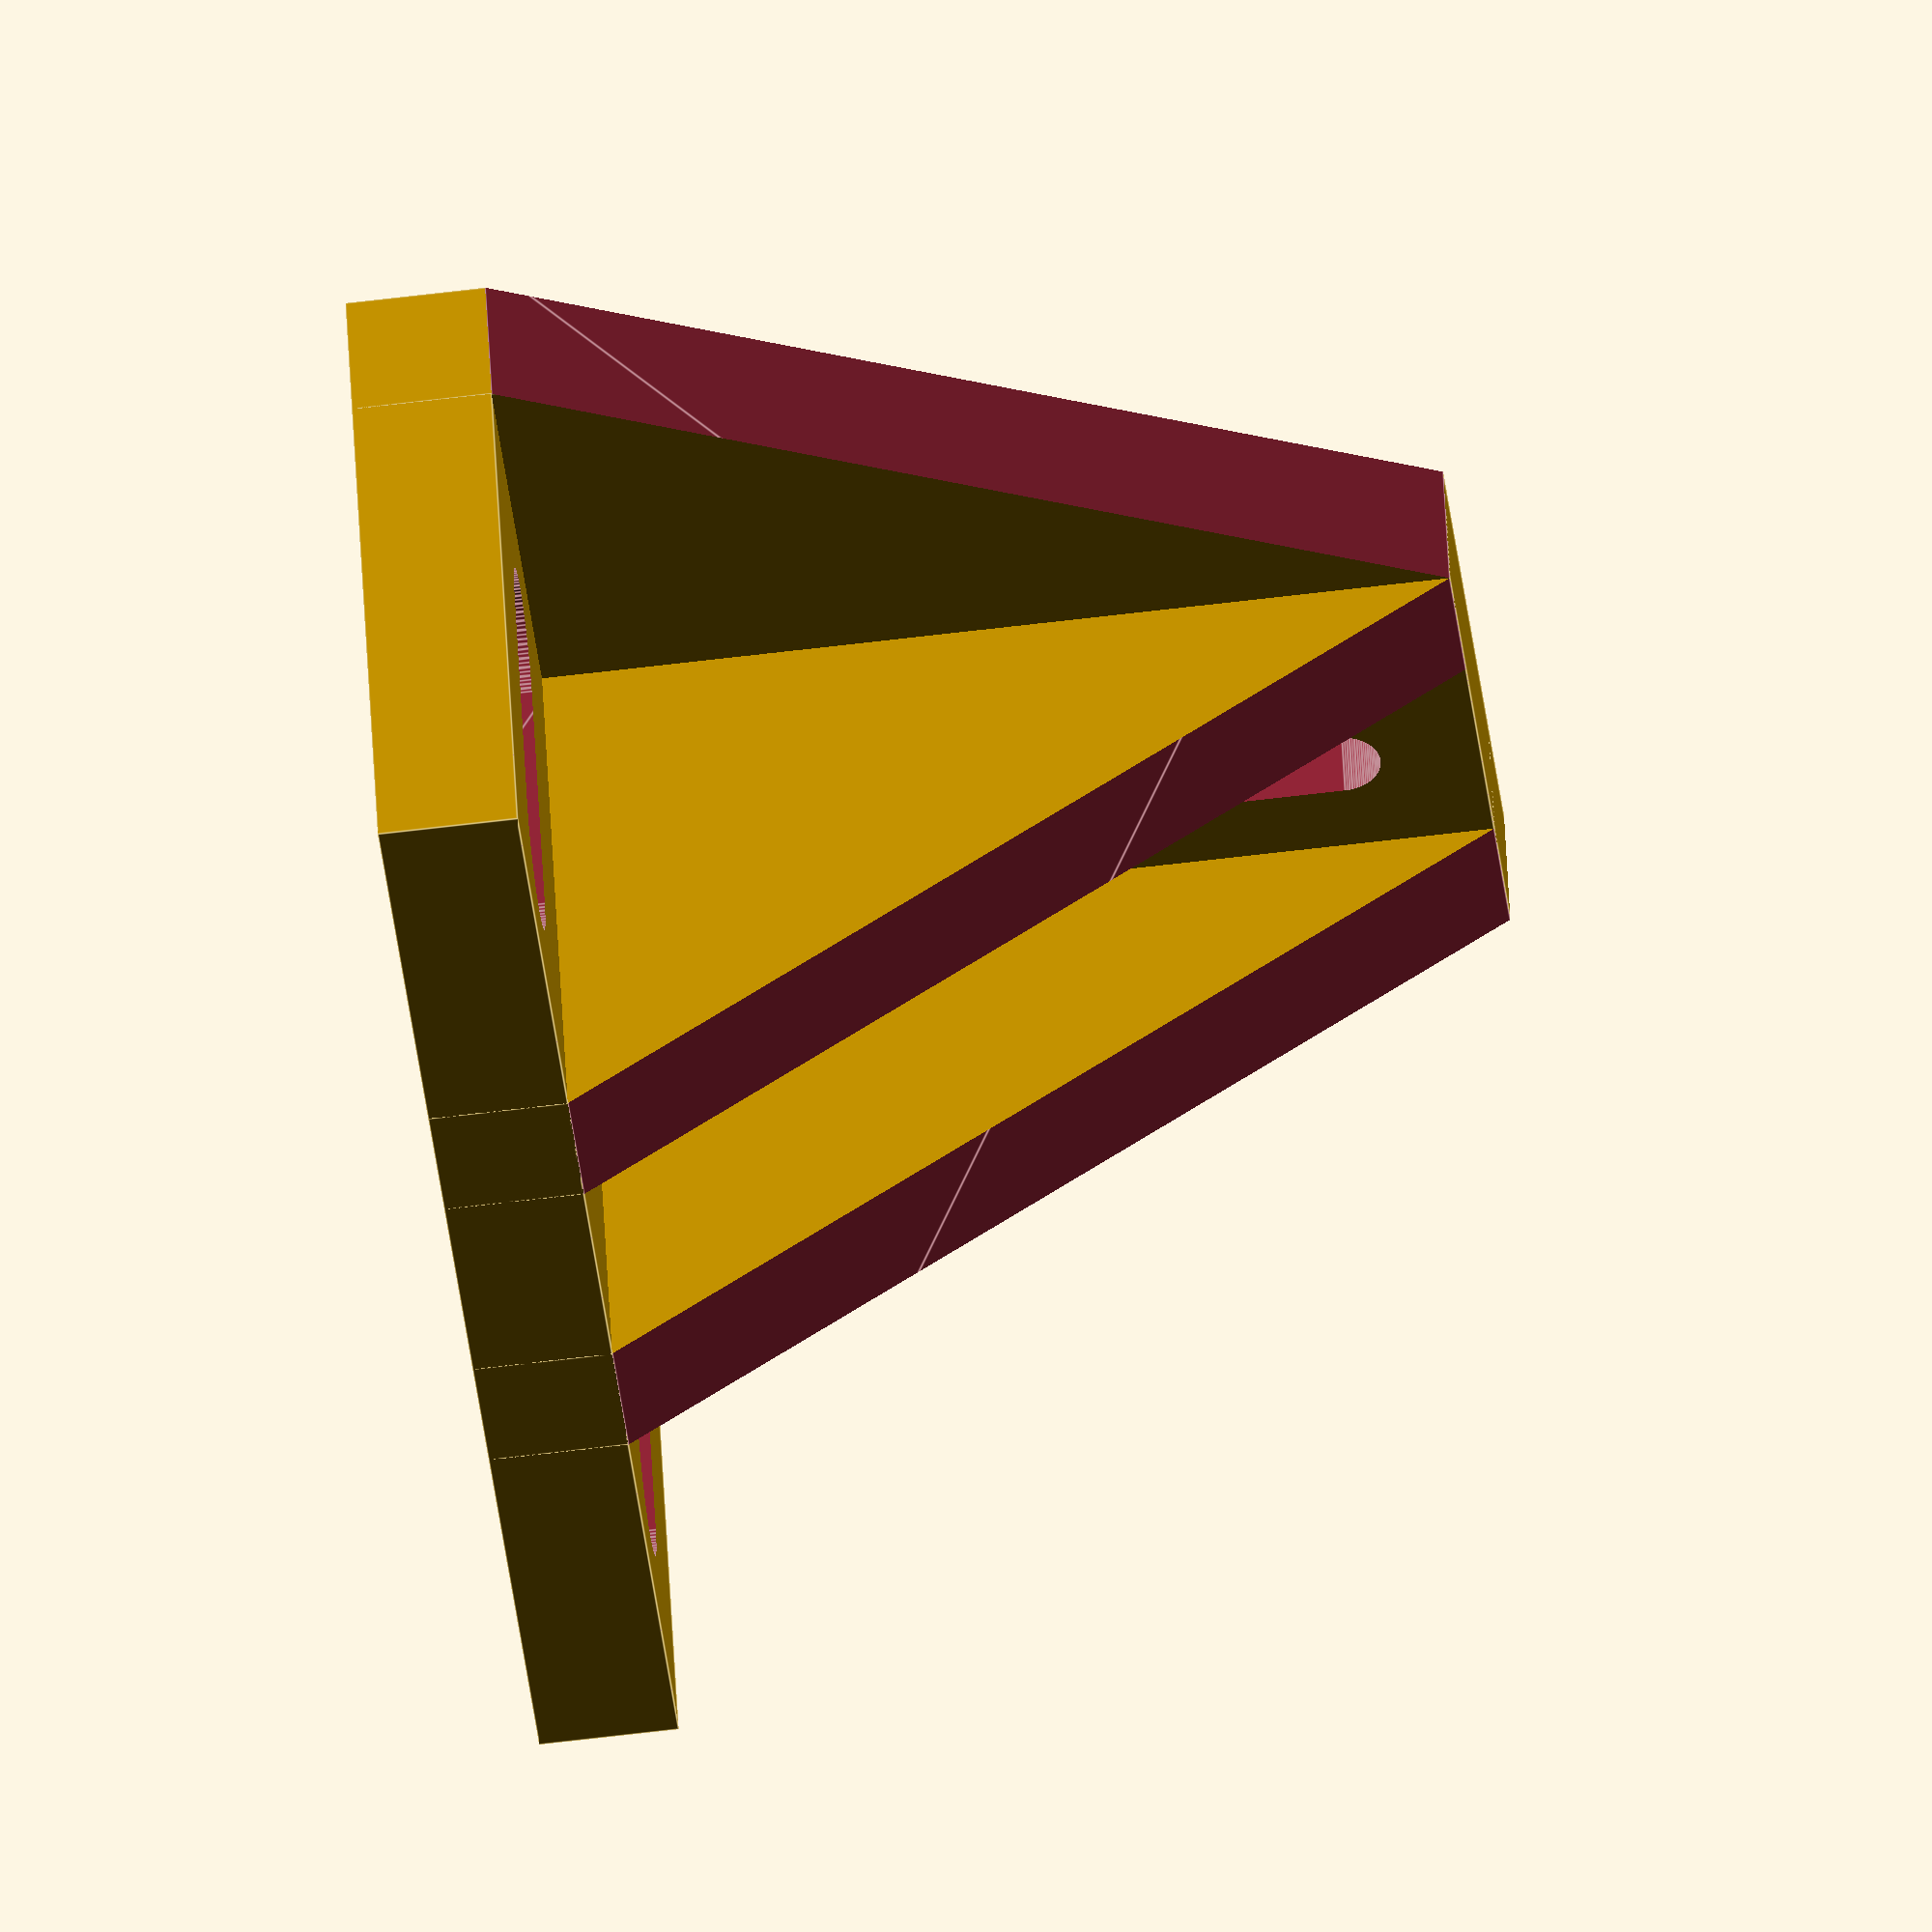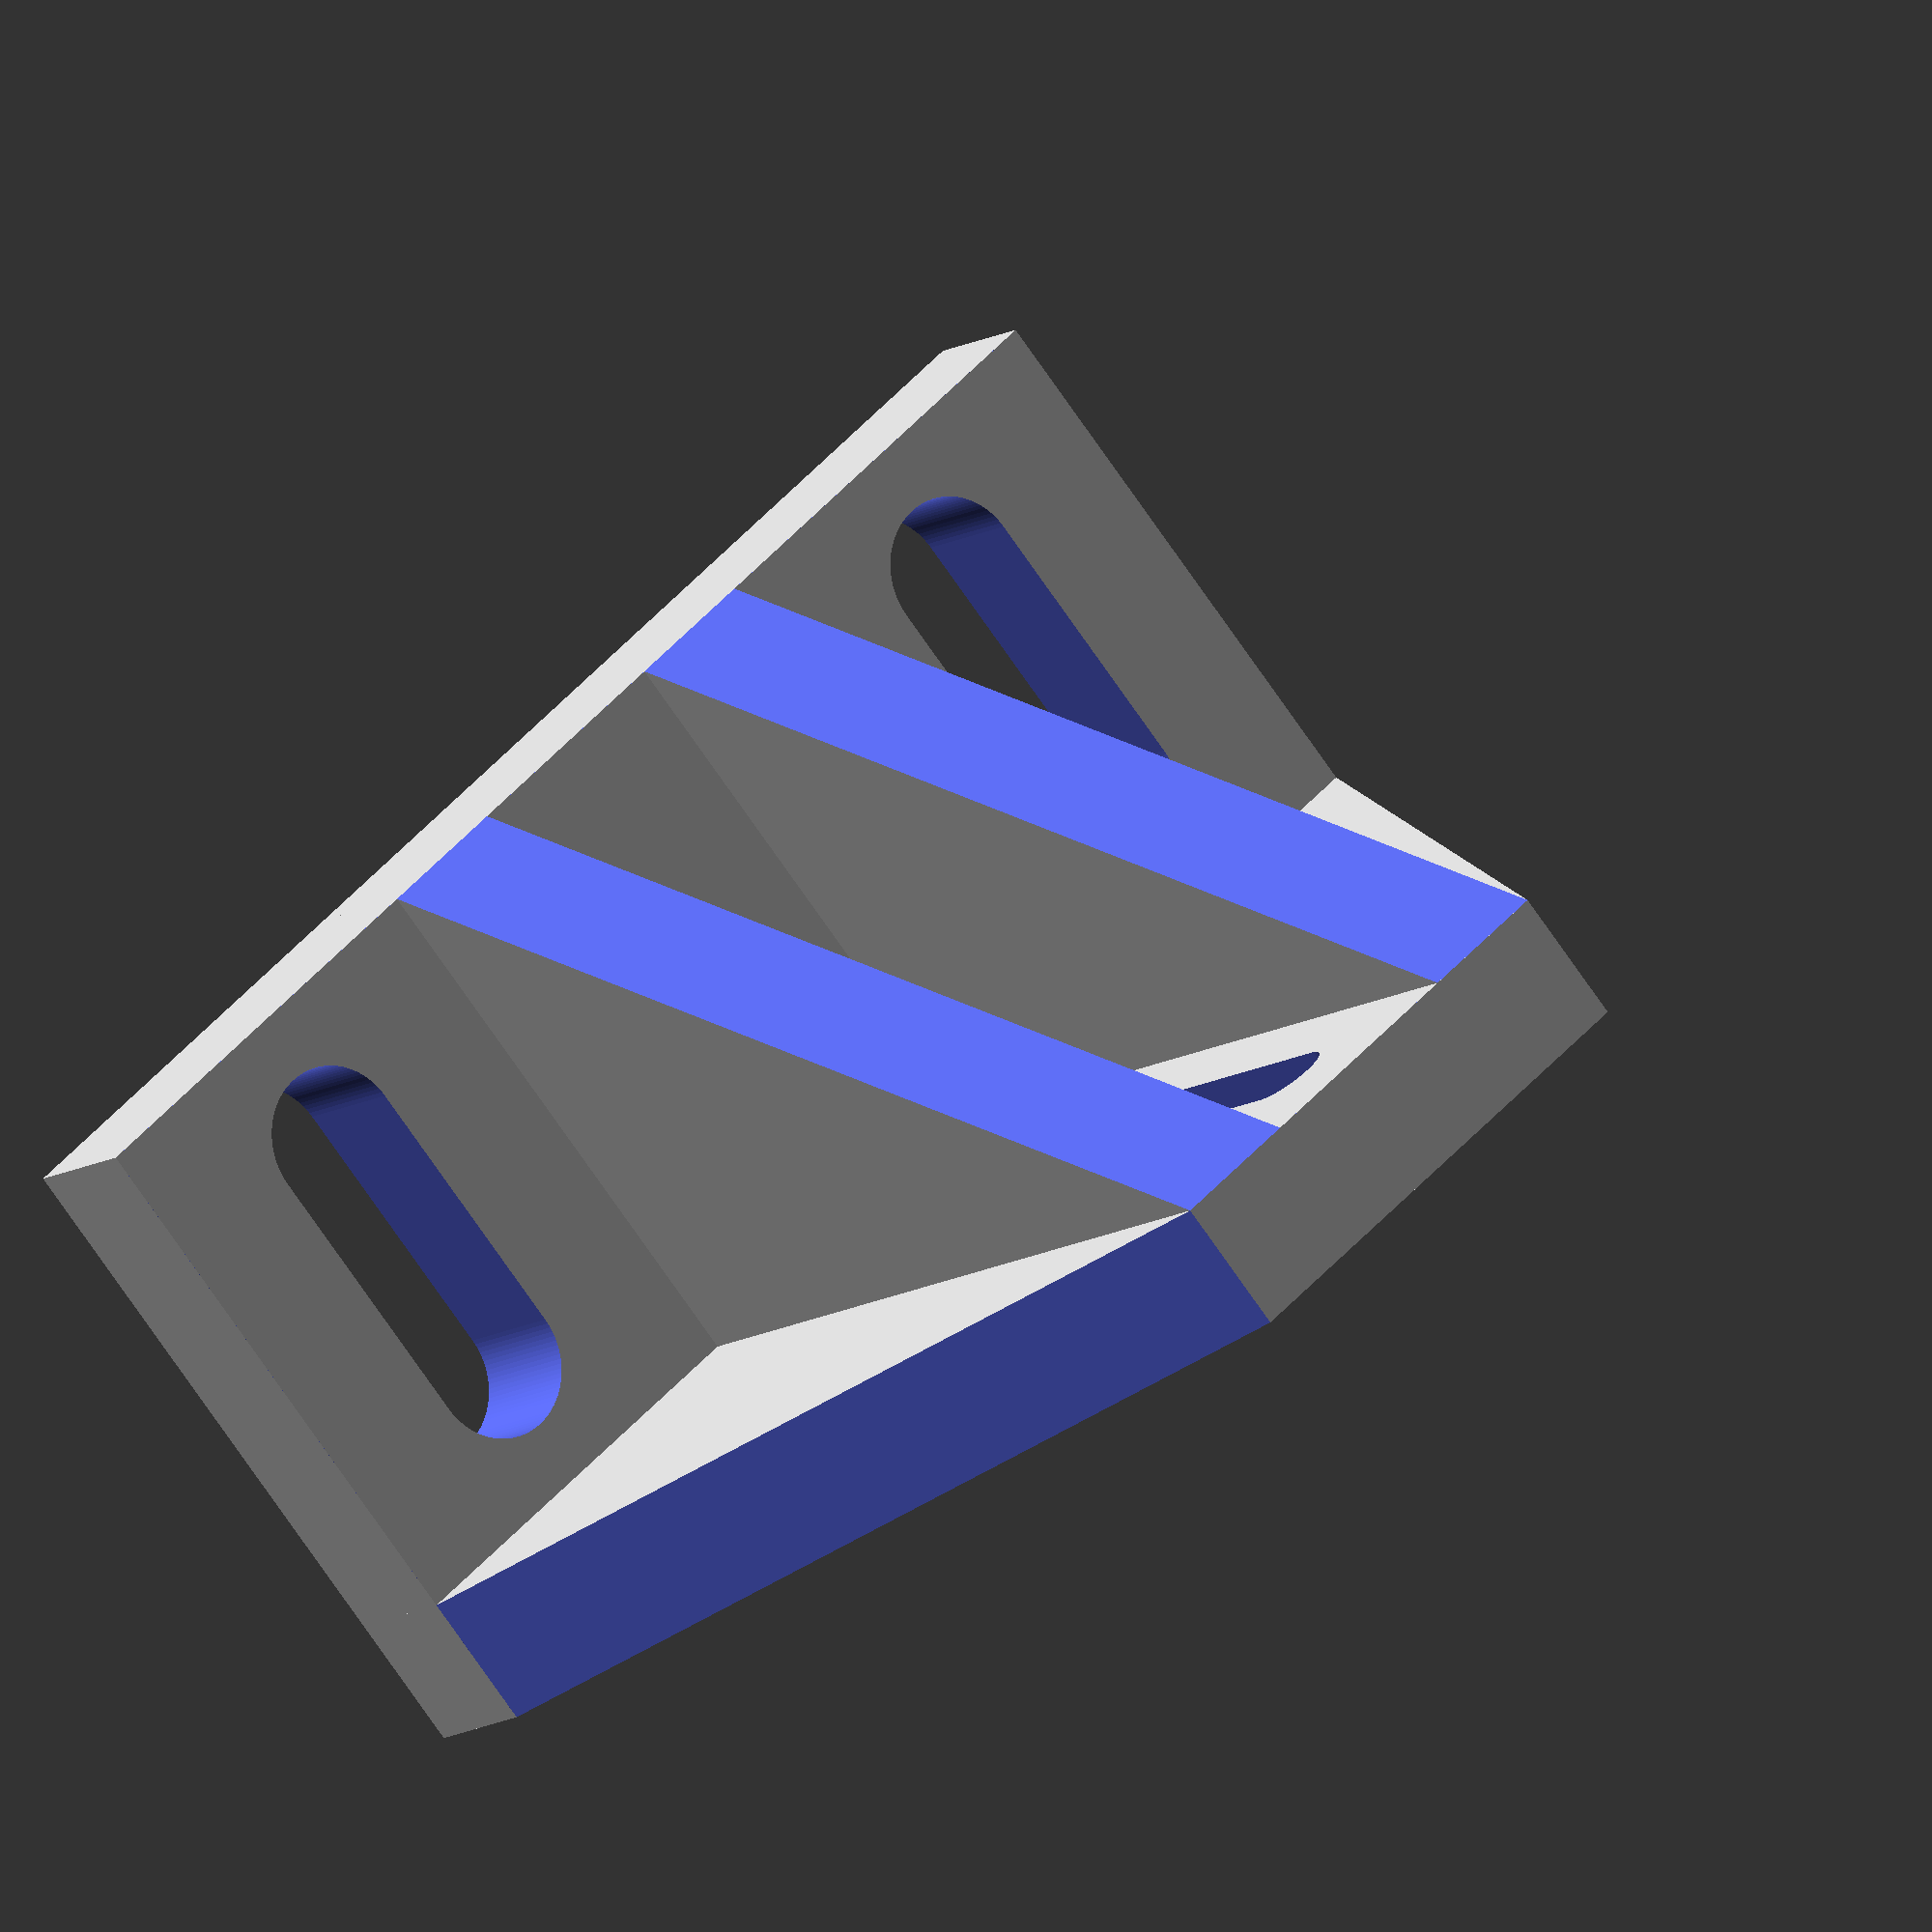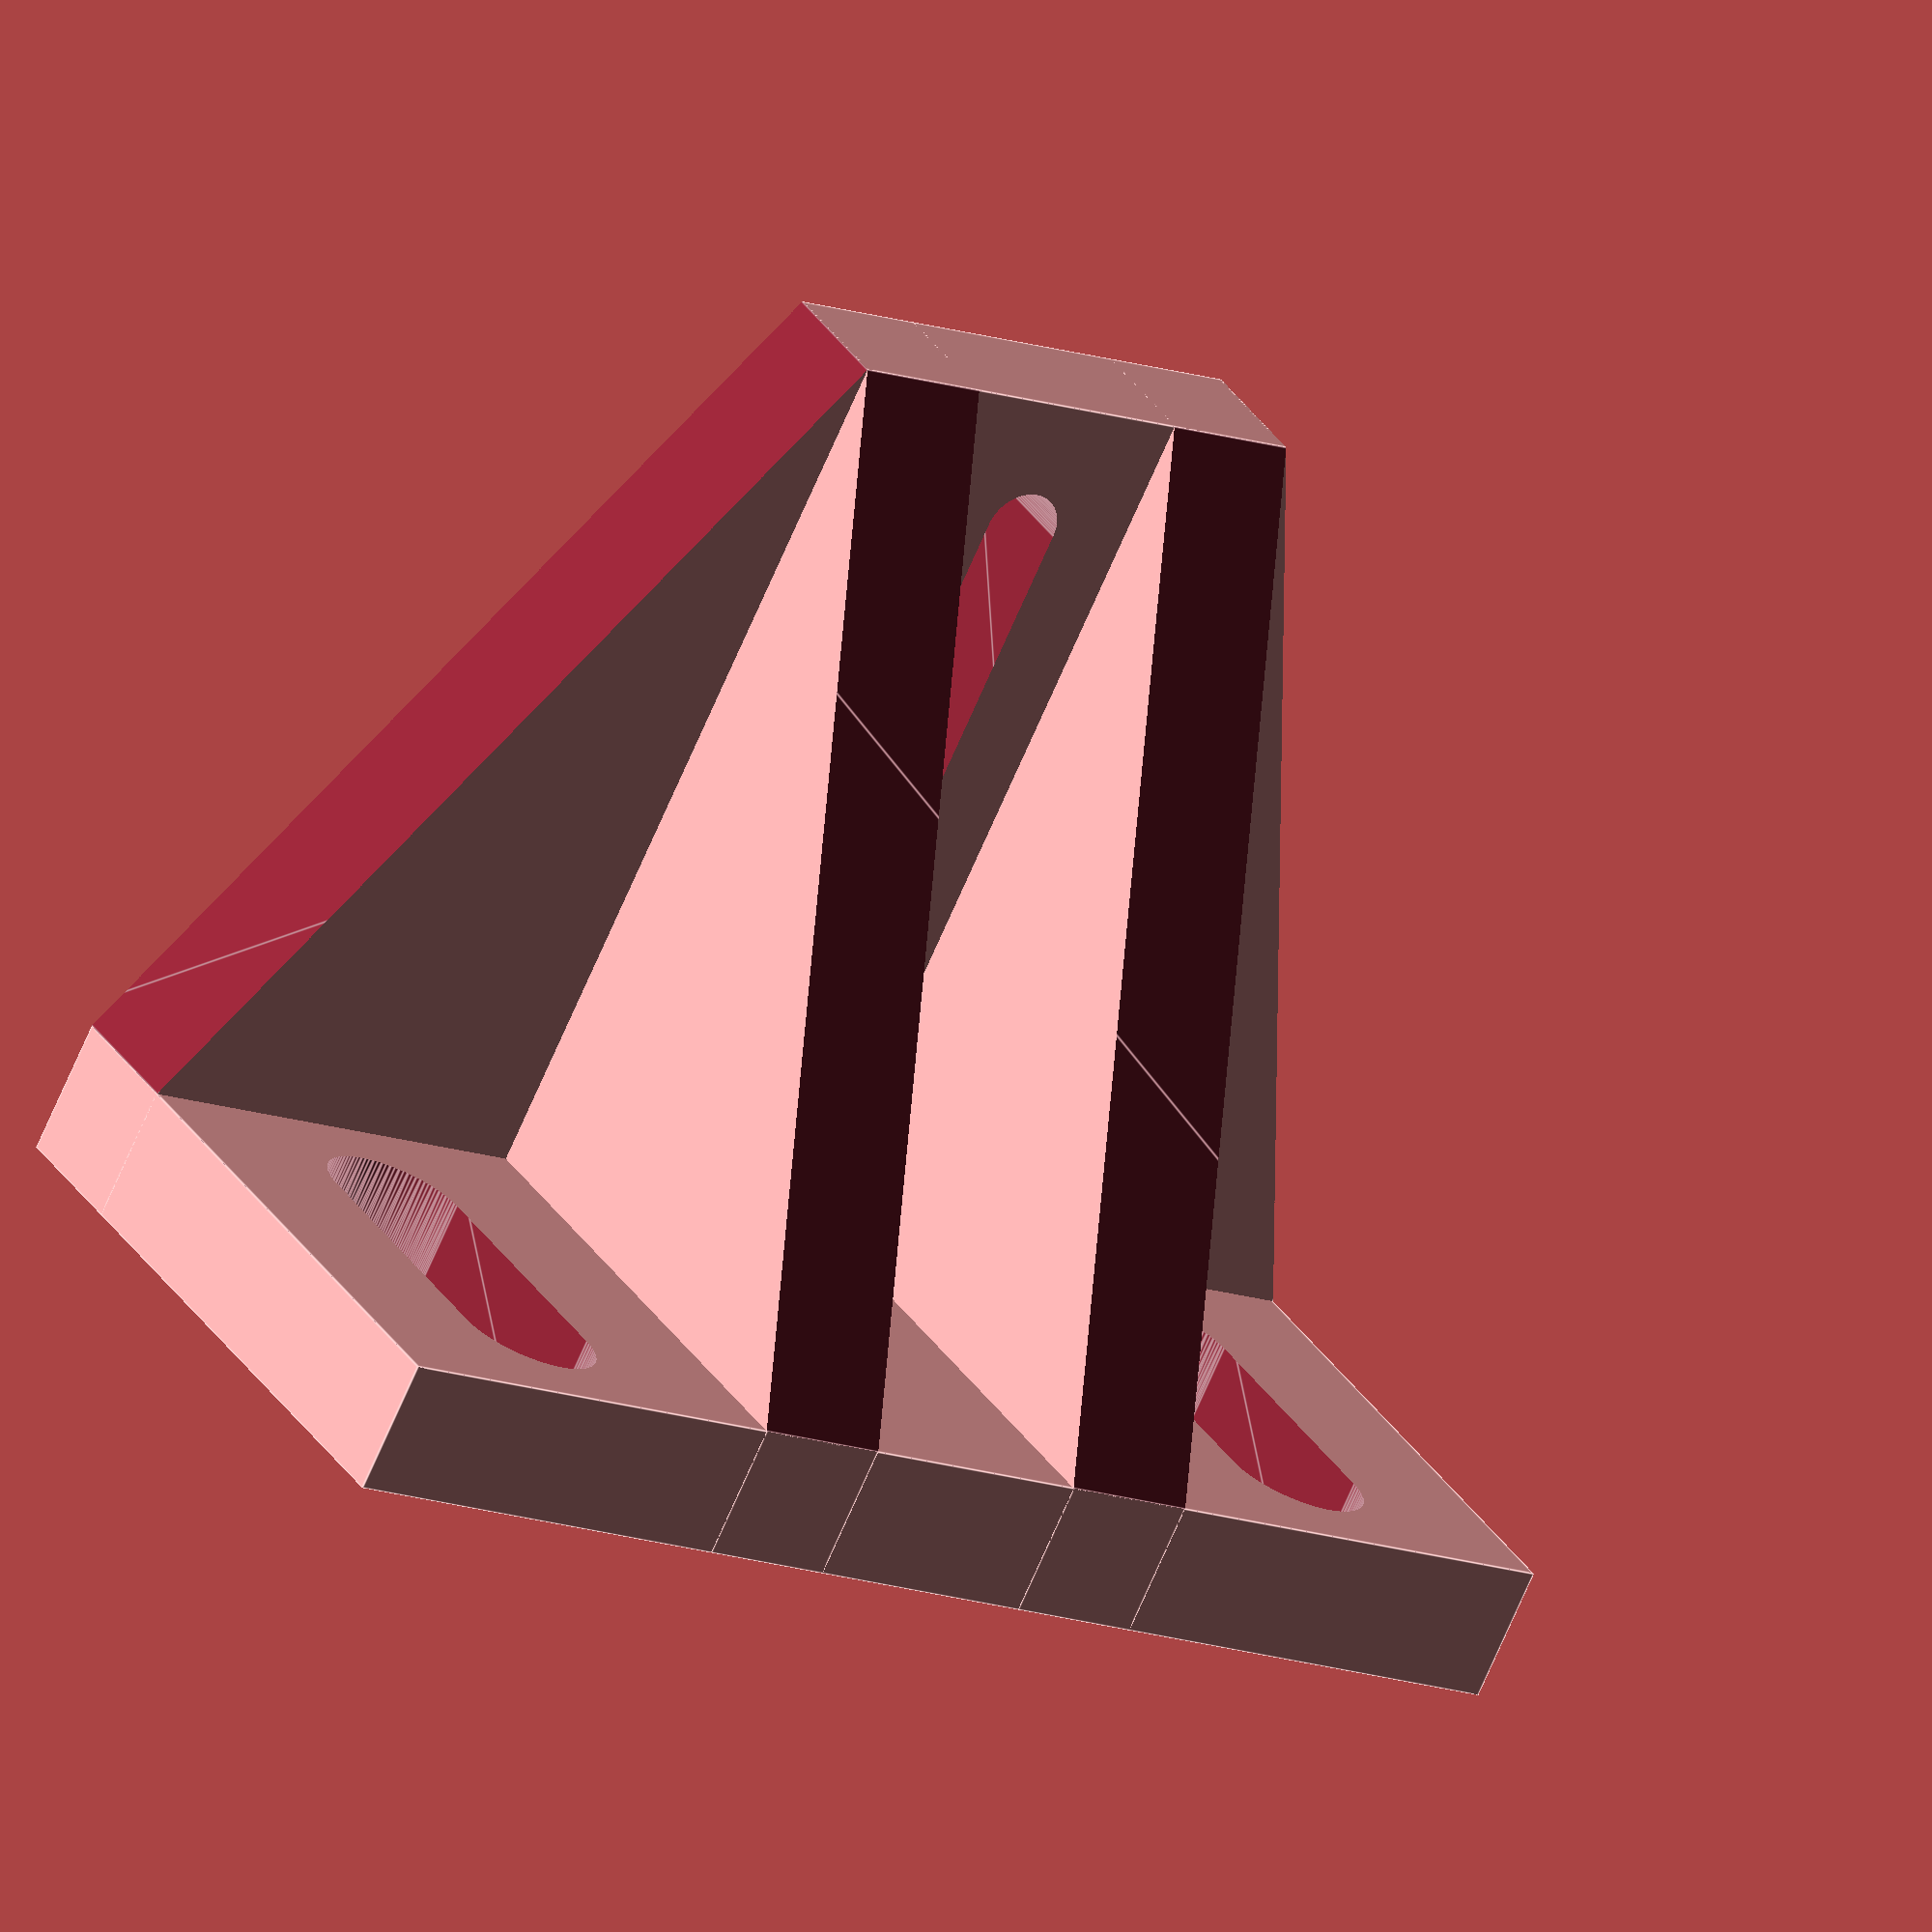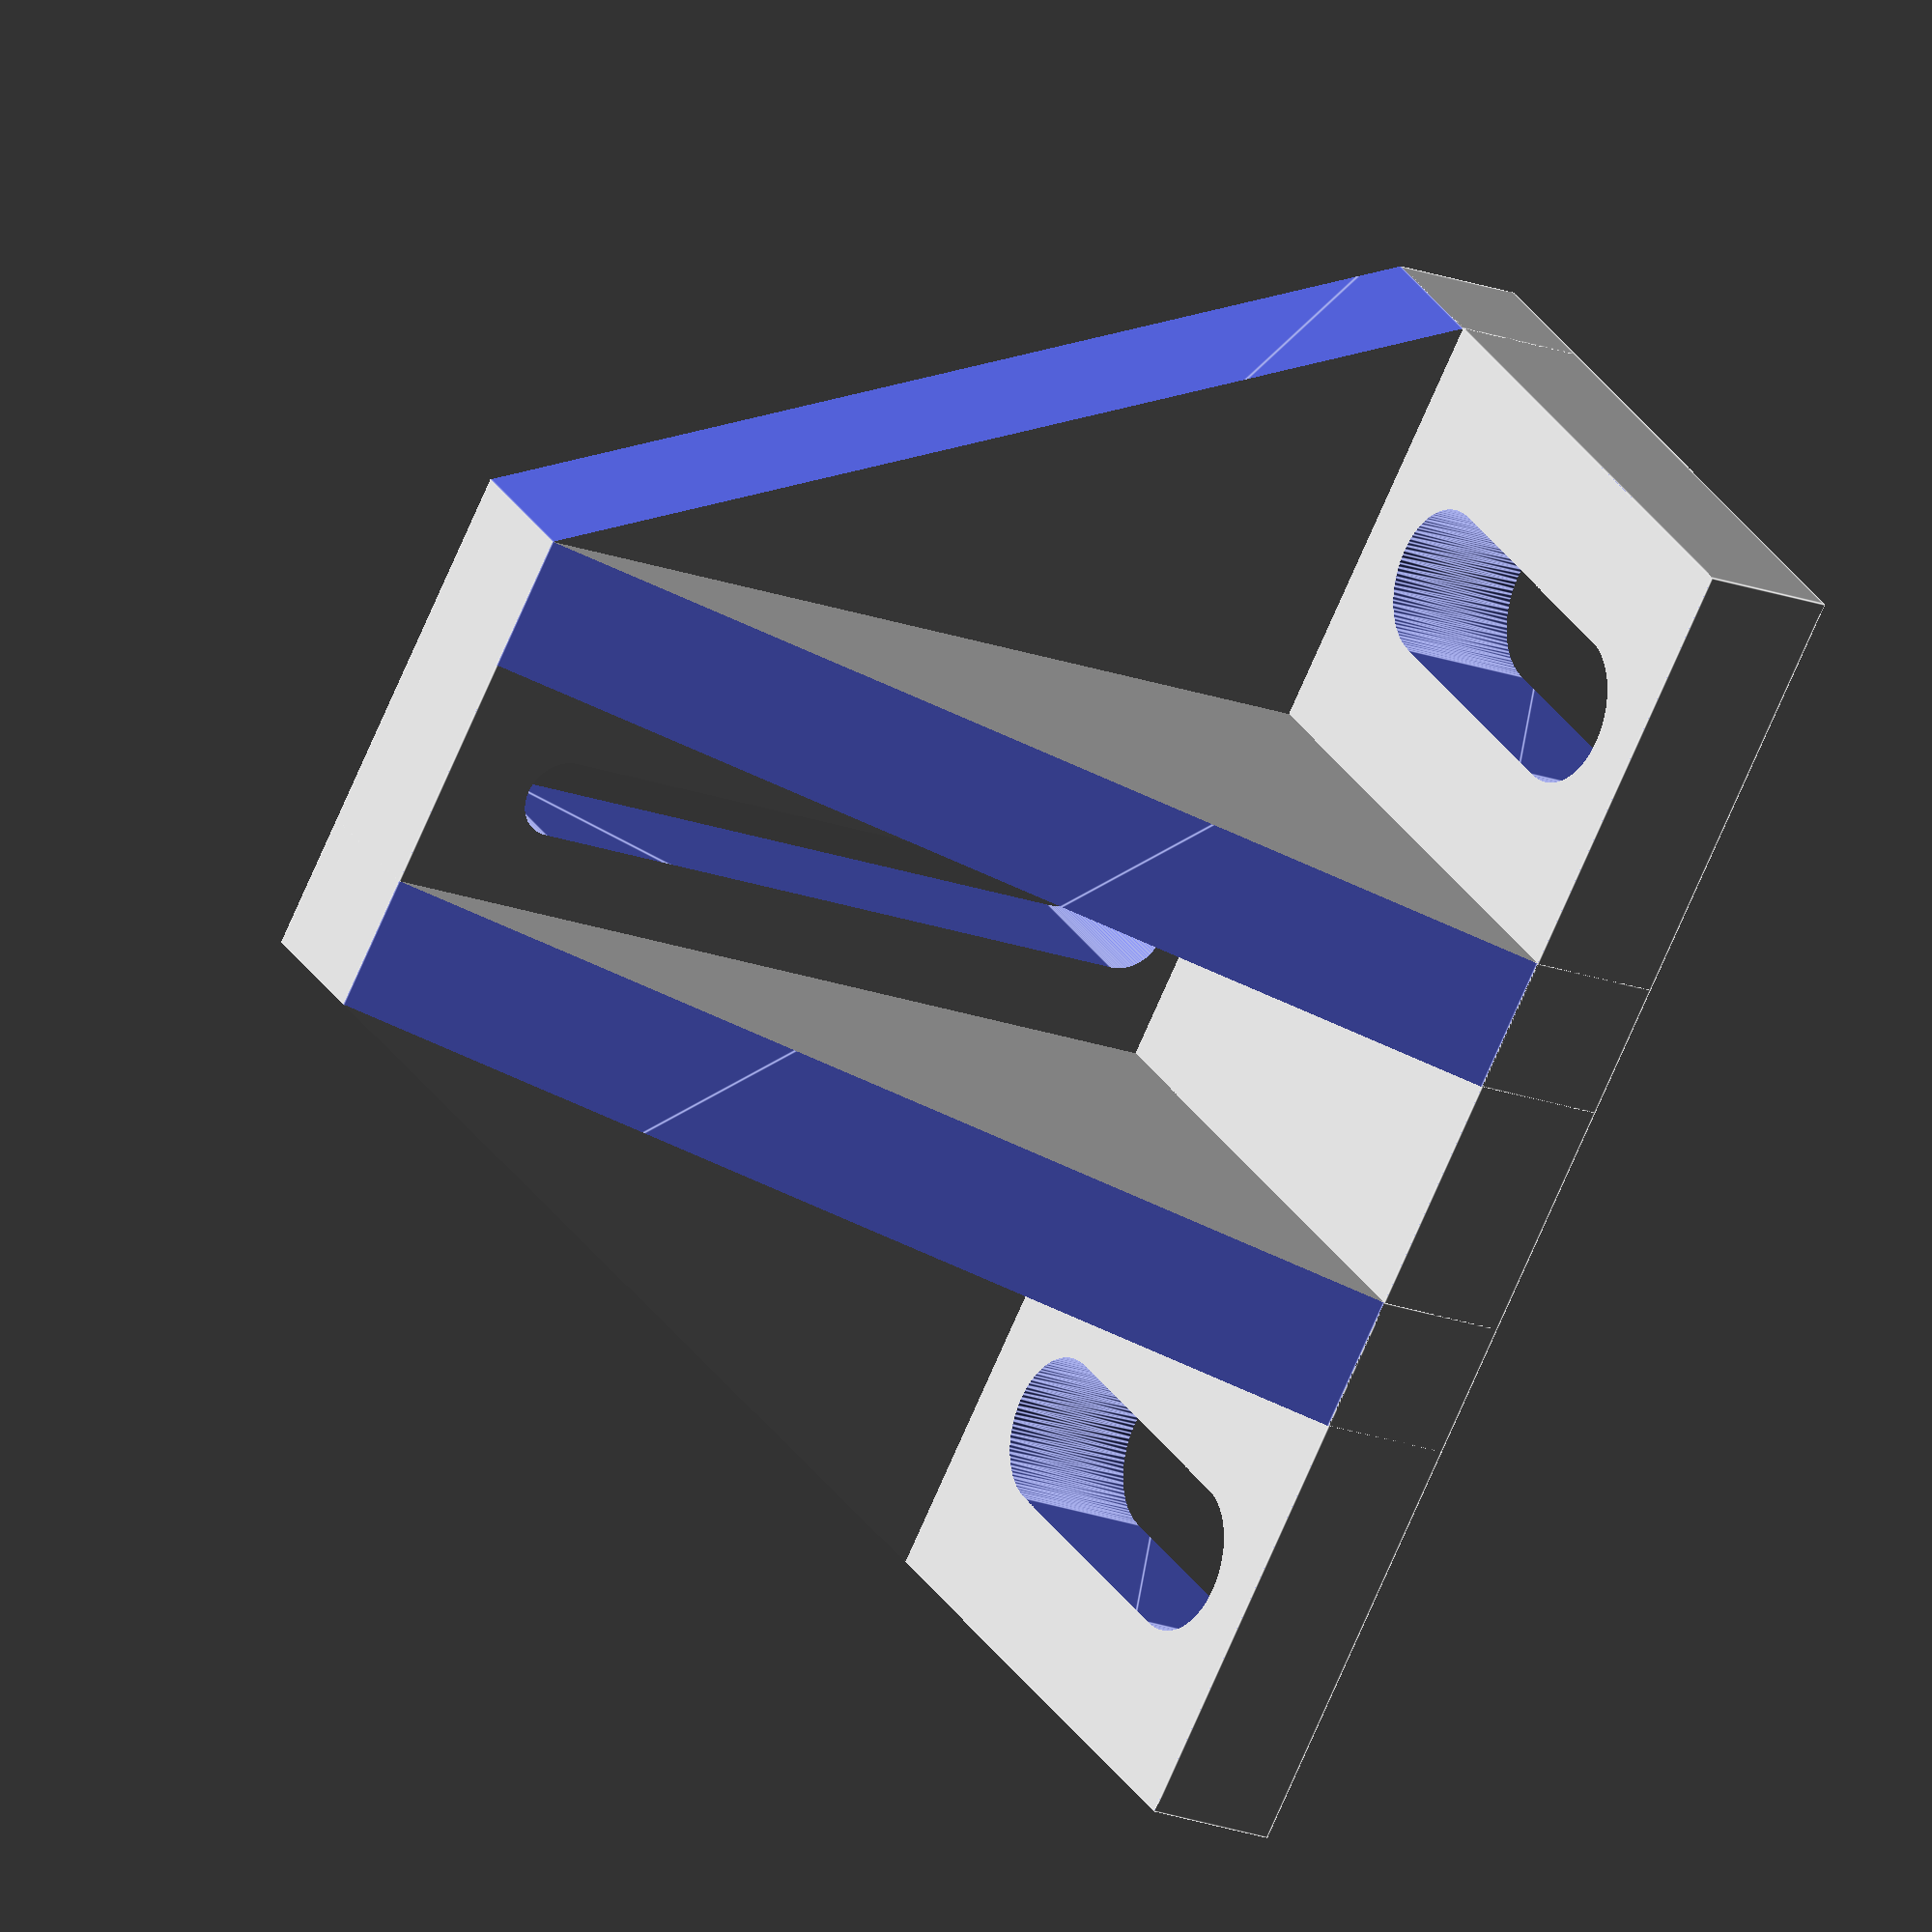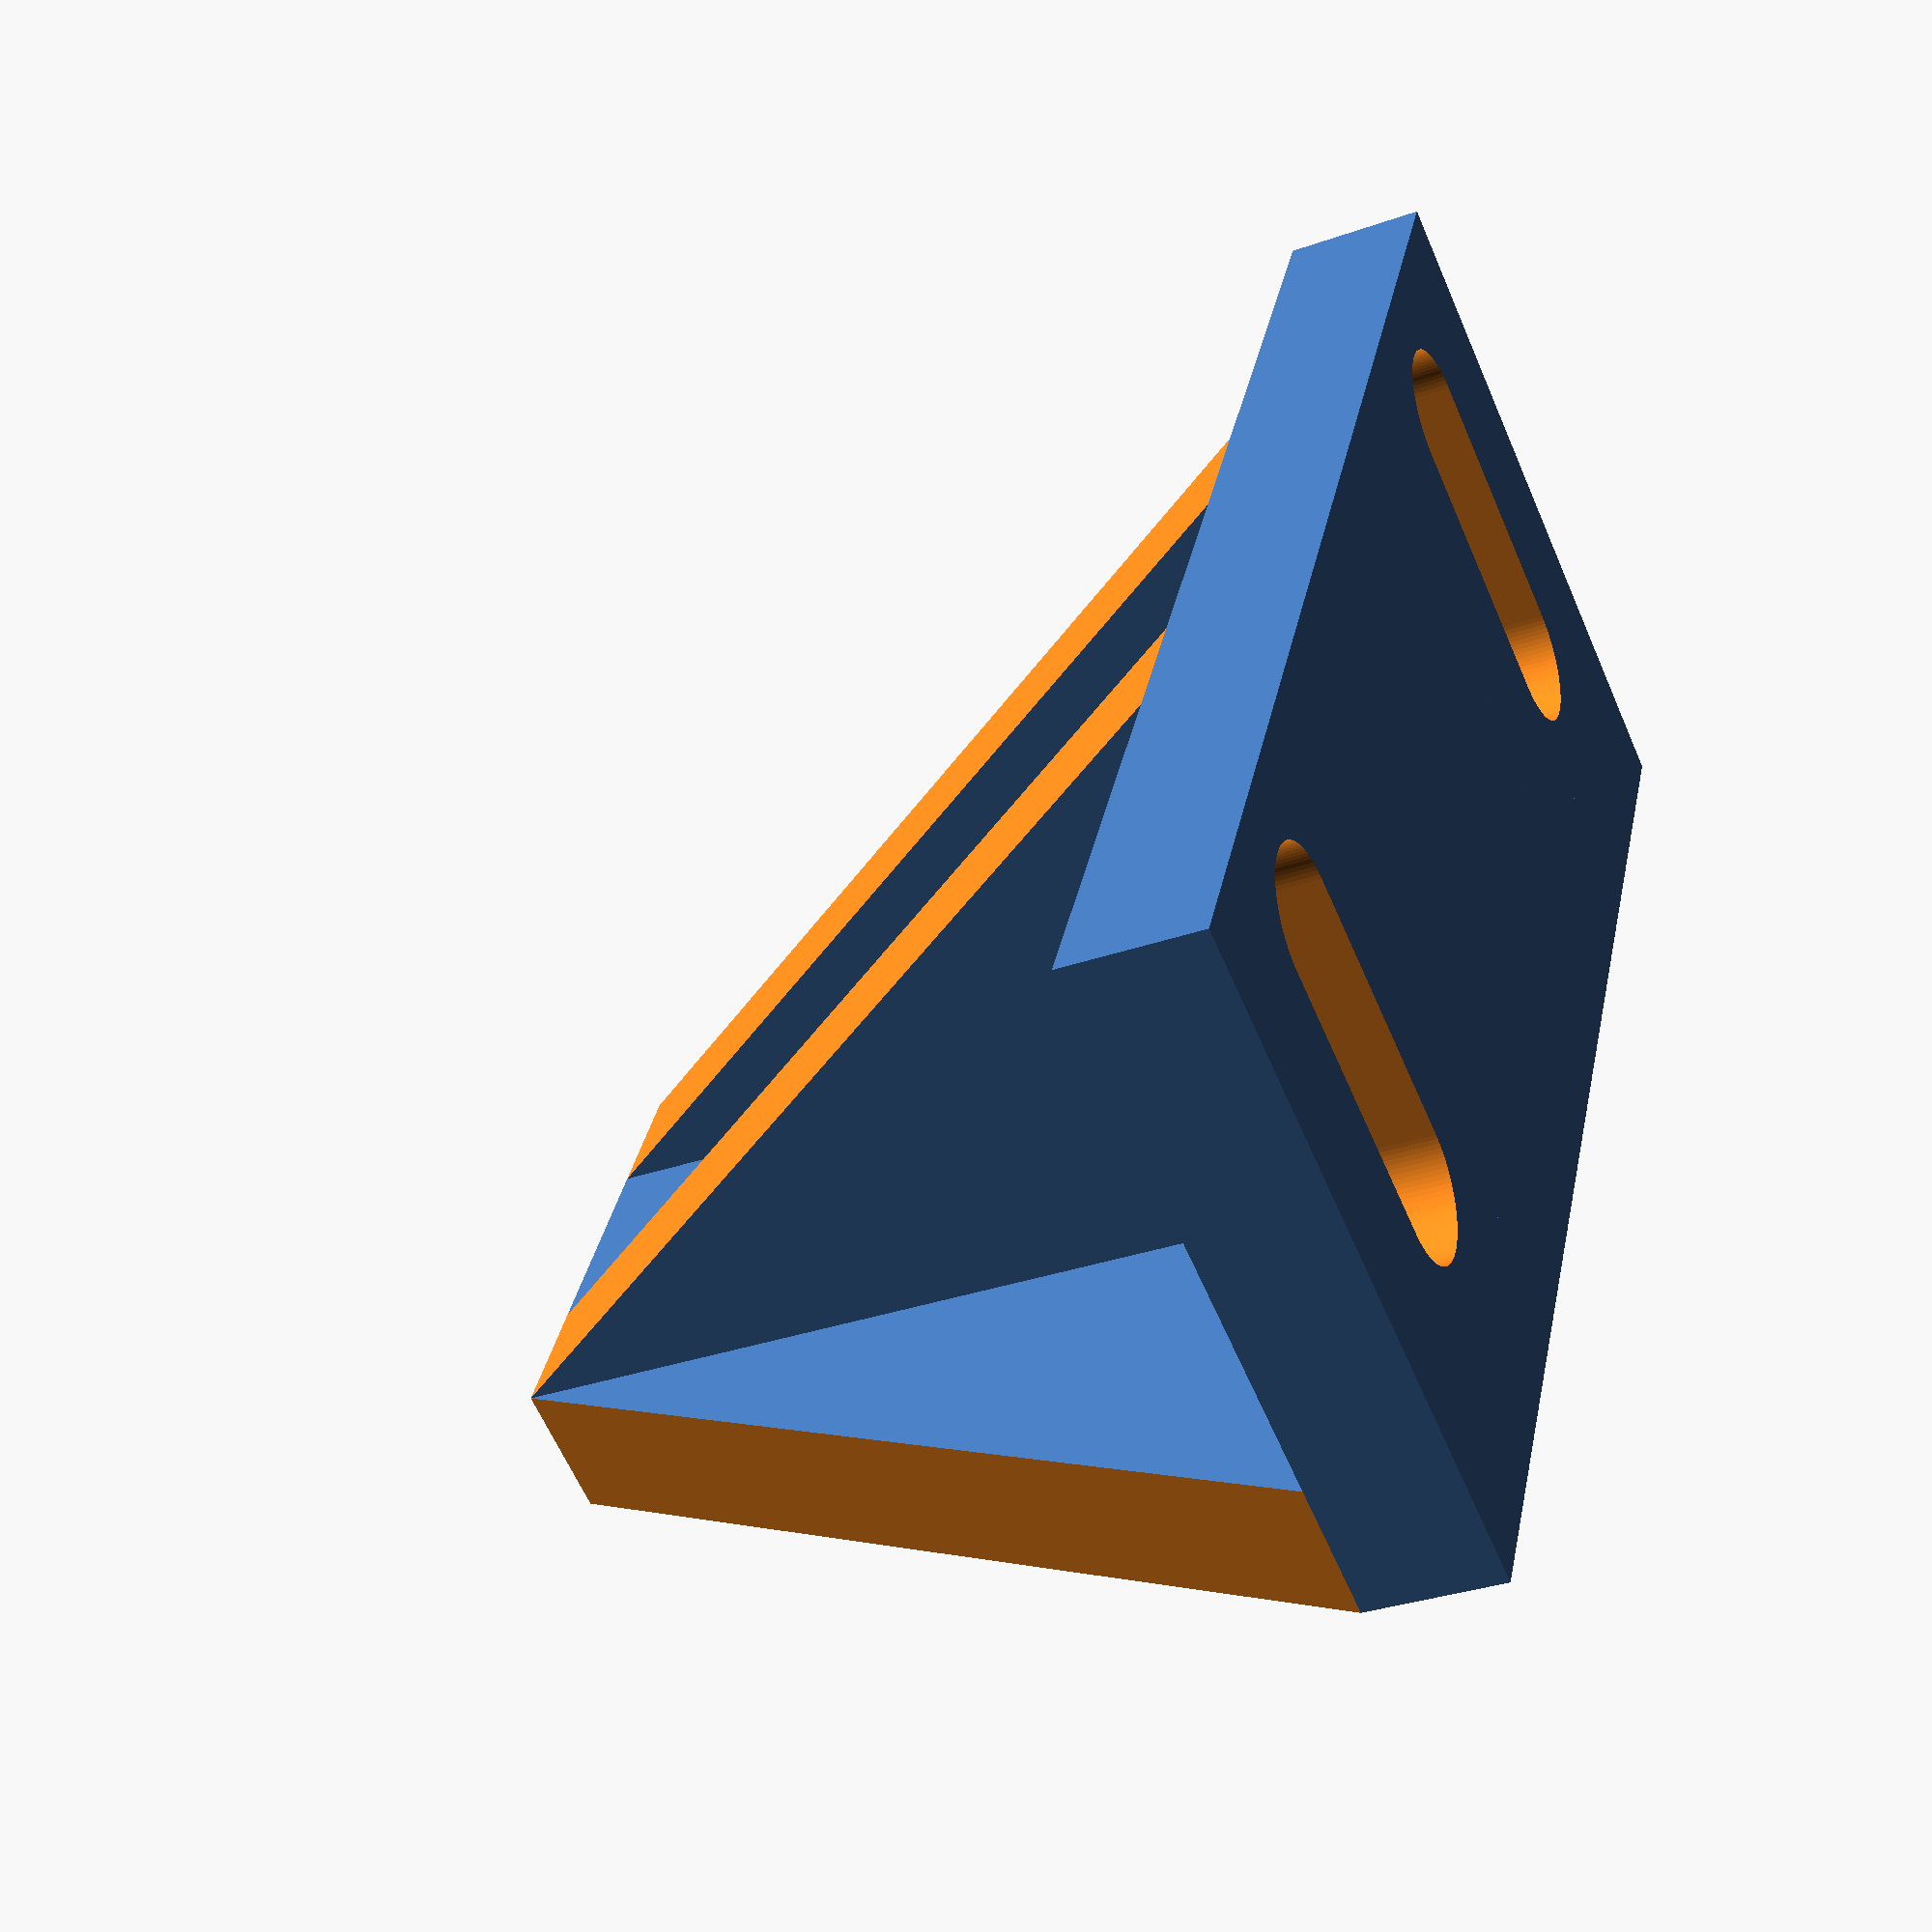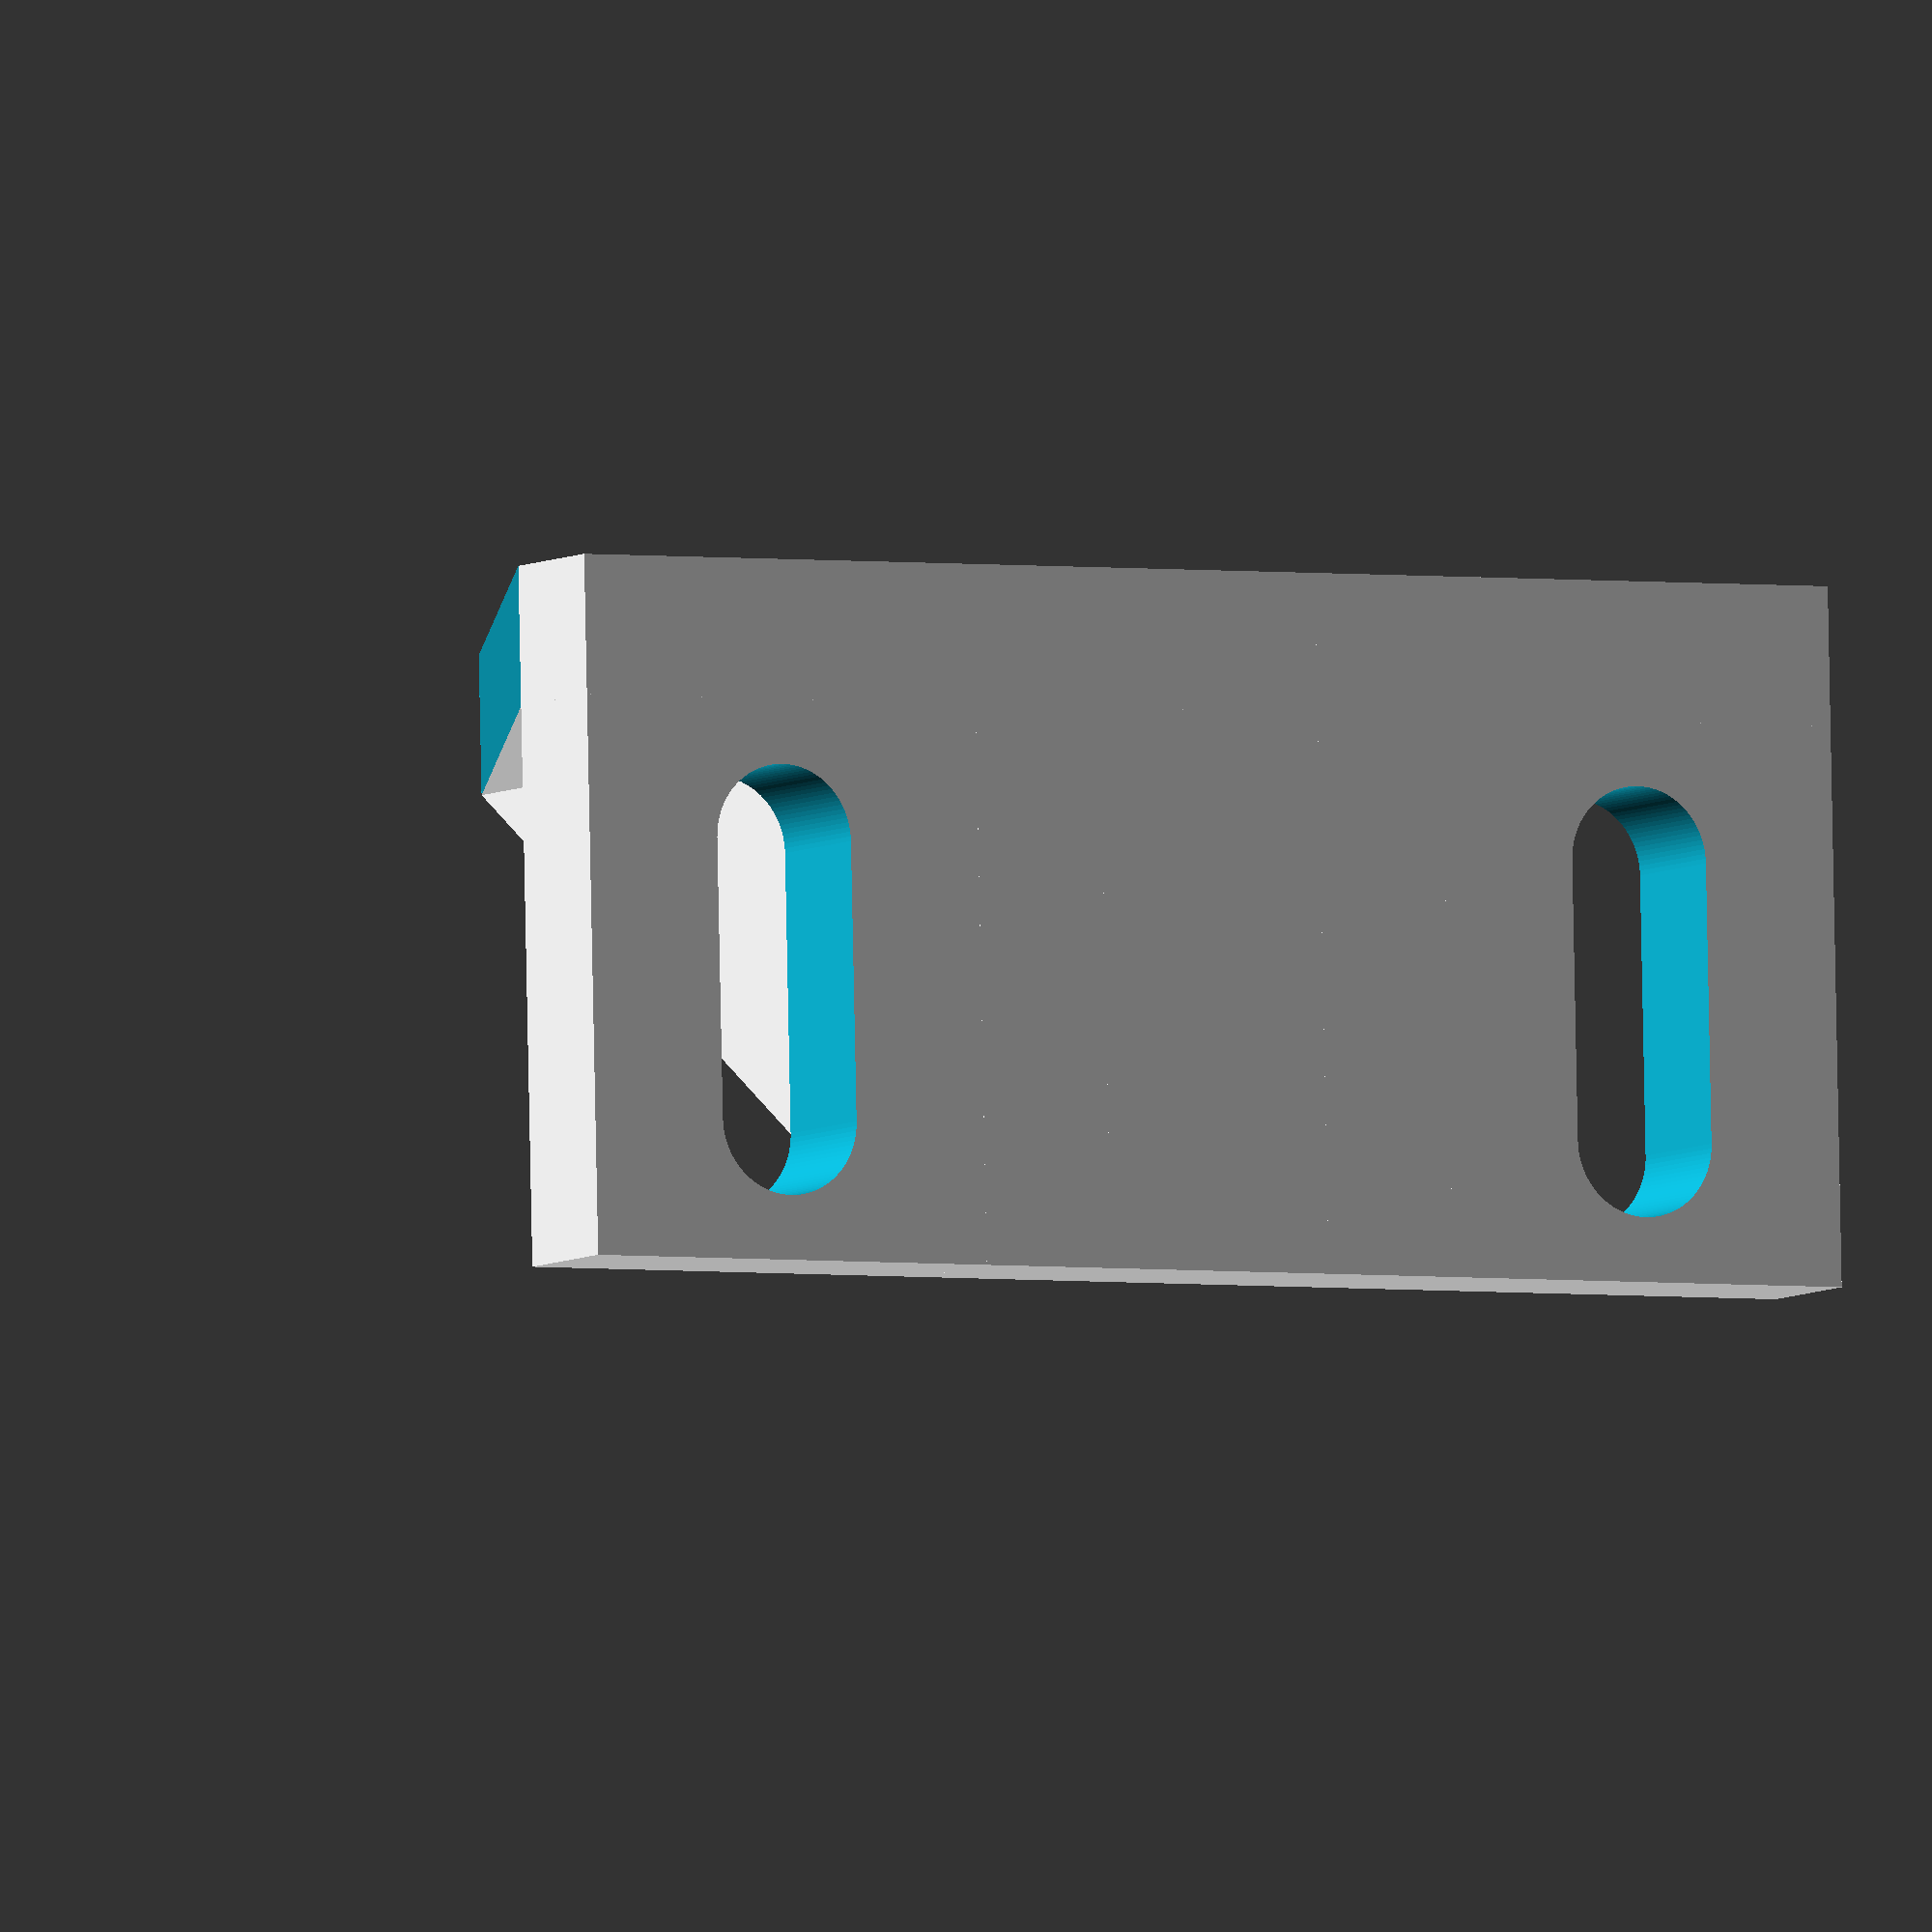
<openscad>
$fn=100;

loose_slack = 0.3;
tight_slack = 0.1;

mat_width = 30;
mat_thickness = 5;
mat_fixation_hole_diameter = 4;
mat_base_fixation_hole_diameter = 8;

mat_holder_thickness = 8;
mat_holder_width = 80;
mat_holder_depth = 40;
mat_holder_height = 60;

module mat_holder_base() {
    cube([mat_holder_width, mat_holder_depth, mat_holder_thickness]);
    
    translate([mat_holder_width/2 - mat_width/2, 0, 0])
        cube([mat_holder_thickness, mat_holder_depth, mat_holder_height]);
    translate([mat_holder_width/2 + mat_width/2 - mat_holder_thickness, 0, 0])
        cube([mat_holder_thickness, mat_holder_depth, mat_holder_height]);
    
    translate([0, mat_holder_depth - mat_holder_thickness, 0])
        cube([mat_holder_width, mat_holder_thickness, mat_holder_height]);
}

module negative_side_profile() {
    rotate([90, 0, 0])
    rotate([0, 90, 0])
        linear_extrude(height = mat_holder_width + 2)
            polygon(points=[[0, mat_holder_thickness], [mat_holder_depth - mat_holder_thickness, mat_holder_height], [mat_holder_depth - mat_holder_thickness, mat_holder_height + 1], [-1, mat_holder_height + 1], [-1, mat_holder_thickness]]);
}

module negative_front_profile() {
    mirror([0,1,0])
        rotate([90, 0, 0])
            linear_extrude(height = mat_holder_depth + 2)
                polygon(points=[[0, mat_holder_thickness], [mat_holder_width/2 - mat_width/2, mat_holder_height], [mat_holder_width/2 - mat_width/2, mat_holder_height + 1], [-1, mat_holder_height + 1], [-1, mat_holder_thickness]]);
}

module base_fixation_holes() {
    hull() {
        translate([0, mat_holder_thickness, -1])
            cylinder(d=mat_base_fixation_hole_diameter + 2*loose_slack, h=mat_holder_thickness+2);
            
        translate([0, mat_holder_depth - 2*mat_holder_thickness, -1])
            cylinder(d=mat_base_fixation_hole_diameter + 2*loose_slack, h=mat_holder_thickness+2);
    }
}

module mat_holder() {
    difference() {
        mat_holder_base();

        // Profile the holder
        negative_side_profile();
        negative_front_profile();        
        translate([mat_holder_width, 0, 0])
            mirror([1,0,0])
                negative_front_profile();
        
        // mat fixation holes
        hull() {
            translate([mat_holder_width/2, -1, mat_holder_thickness + mat_fixation_hole_diameter]) {
                rotate([-90, 0, 0])
                    cylinder(d=mat_fixation_hole_diameter+2*loose_slack, h=mat_holder_depth+2);
            
                translate([0, 0, mat_holder_height - 2*mat_holder_thickness - mat_fixation_hole_diameter])
                    rotate([-90, 0, 0])
                        cylinder(d=mat_fixation_hole_diameter+2*loose_slack, h=mat_holder_depth+2);
            }
        }
        
        // base fixation holes
        translate([(mat_holder_width/2 - mat_width/2)/2, 0, 0])
            base_fixation_holes();
        
        translate([mat_holder_width - (mat_holder_width/2 - mat_width/2)/2, 0, 0])
        base_fixation_holes();
    }
}

mat_holder();

</openscad>
<views>
elev=62.6 azim=338.2 roll=277.1 proj=o view=edges
elev=10.0 azim=138.3 roll=328.9 proj=o view=wireframe
elev=69.9 azim=329.7 roll=336.7 proj=o view=edges
elev=18.5 azim=311.9 roll=53.6 proj=o view=edges
elev=32.7 azim=243.7 roll=116.2 proj=p view=solid
elev=185.6 azim=181.3 roll=27.9 proj=o view=wireframe
</views>
